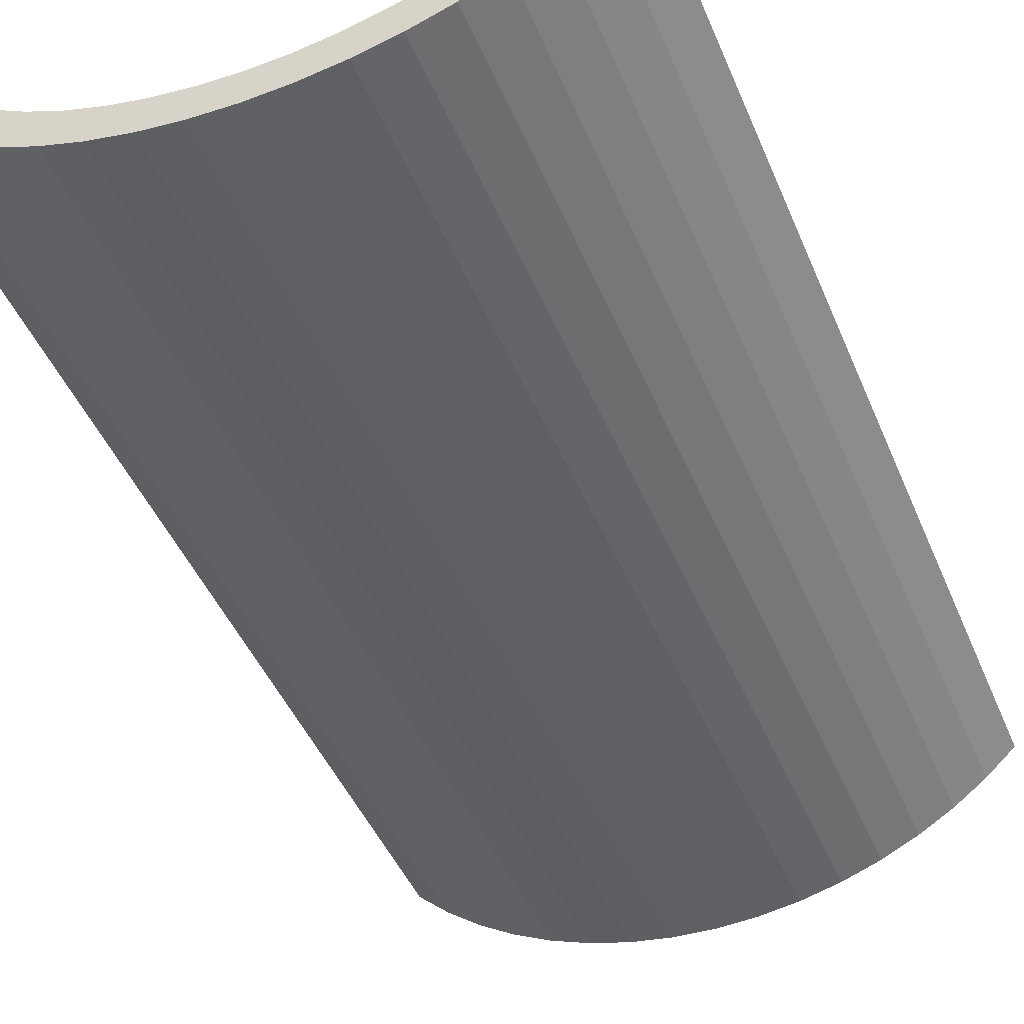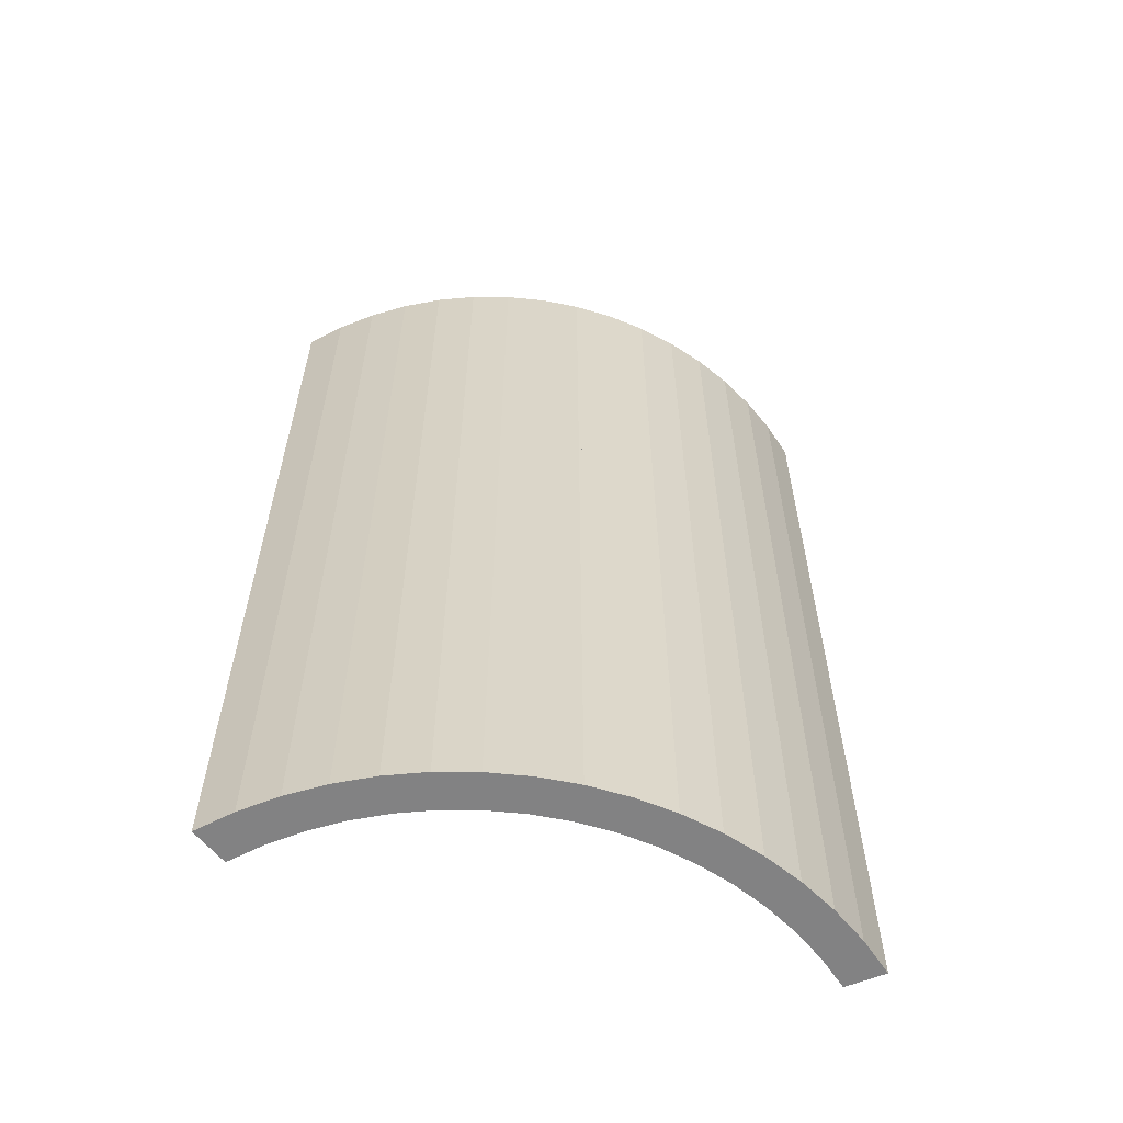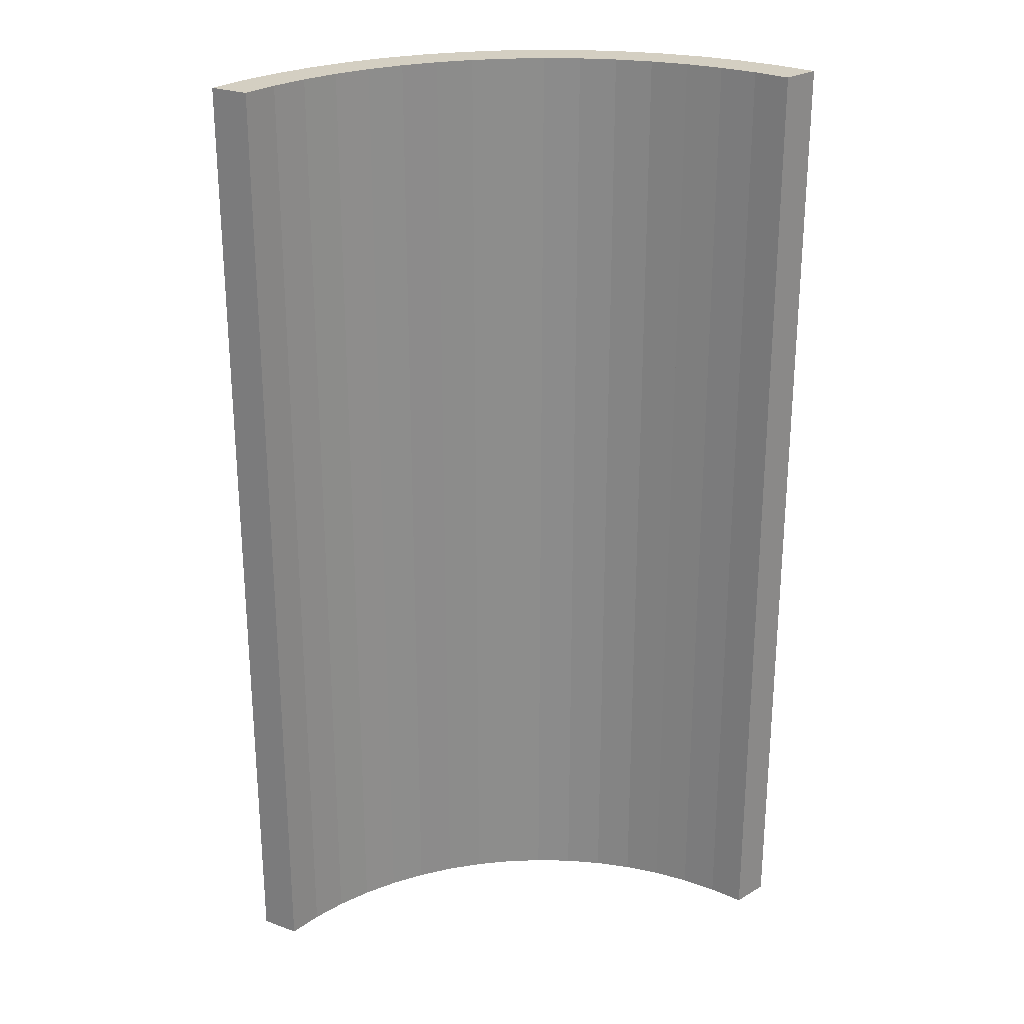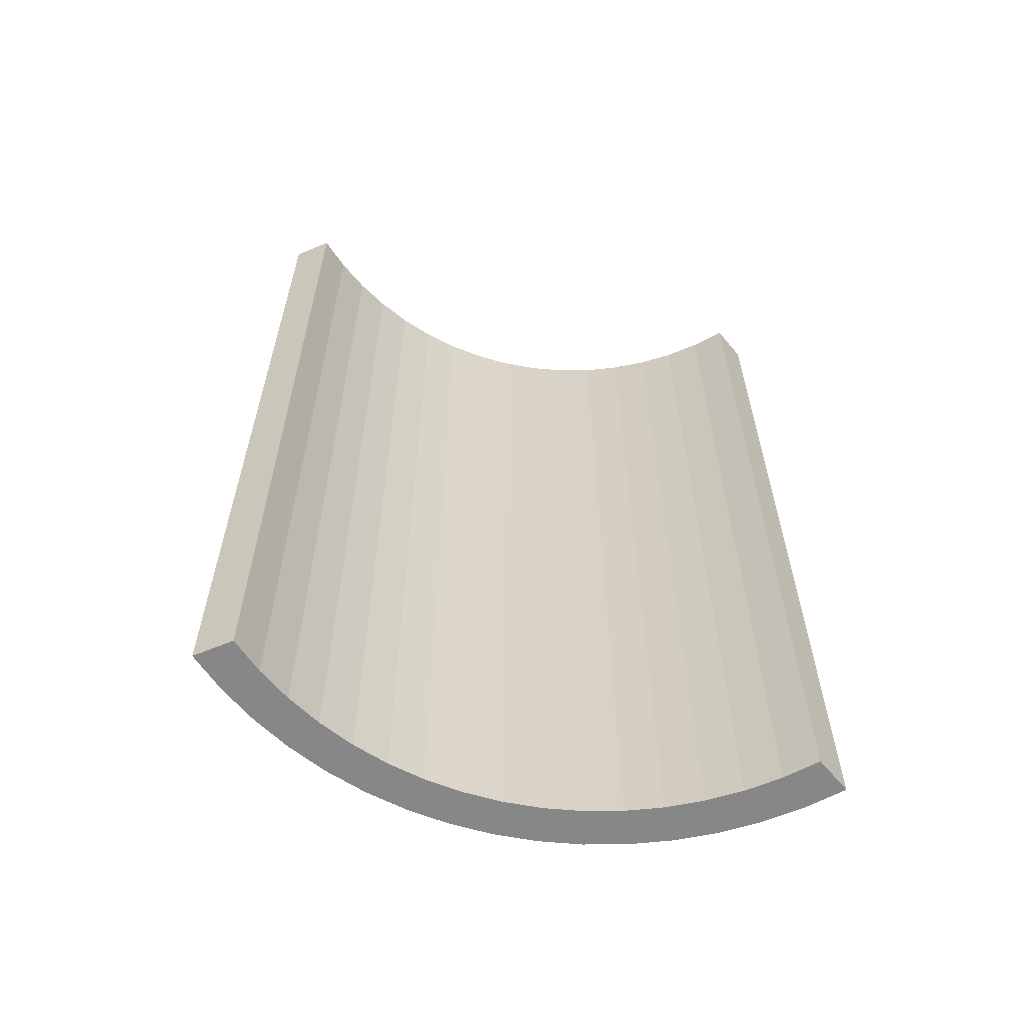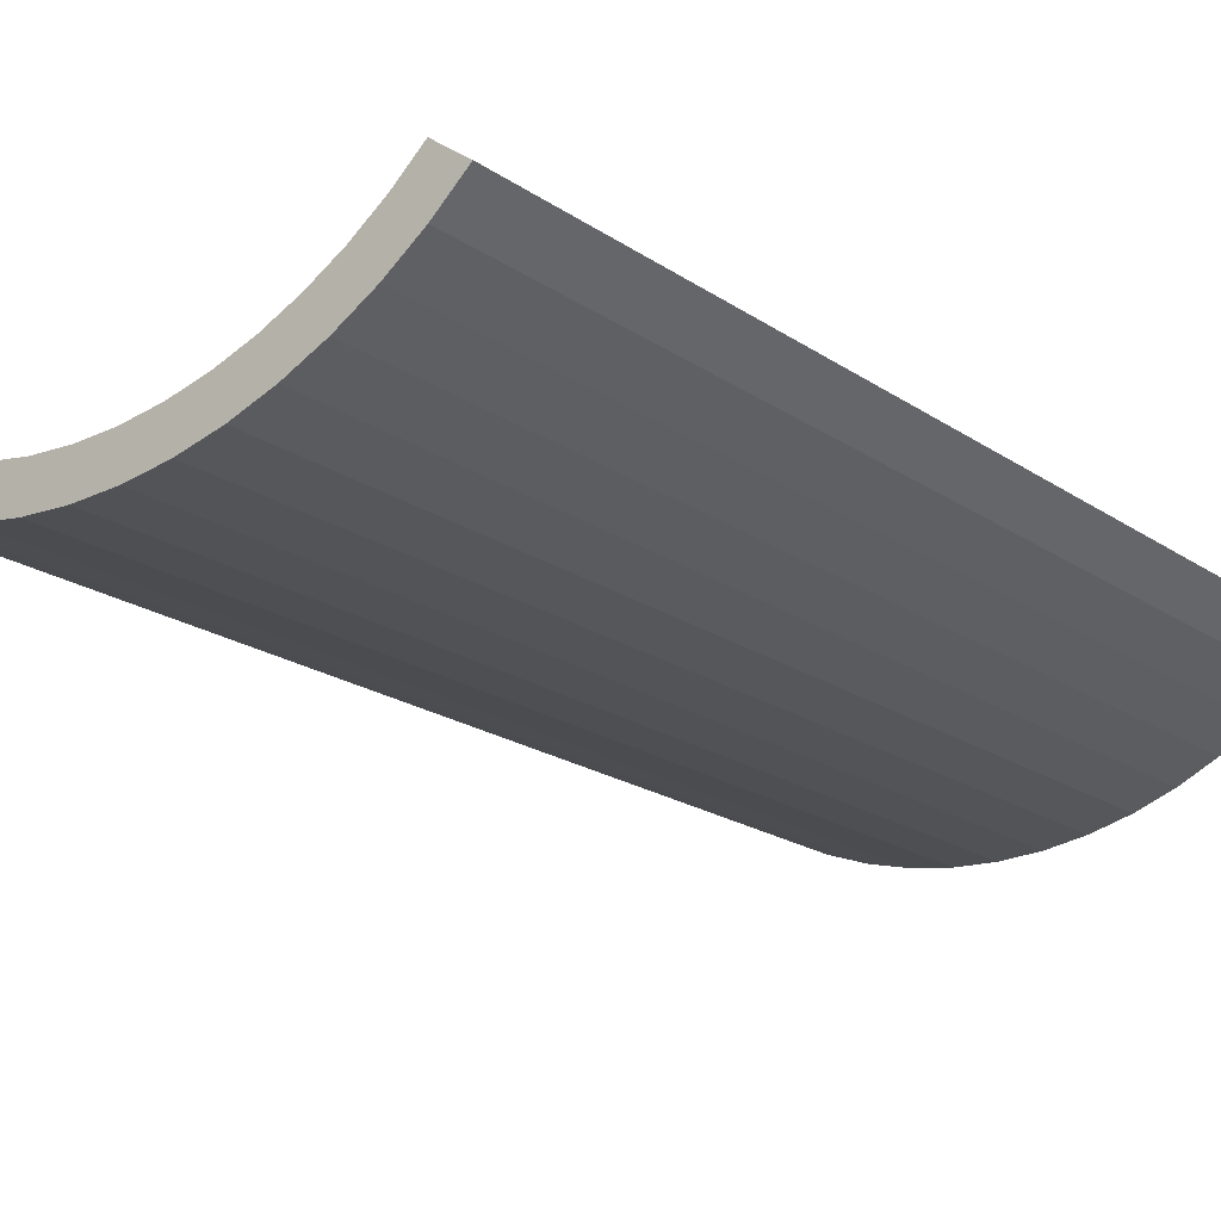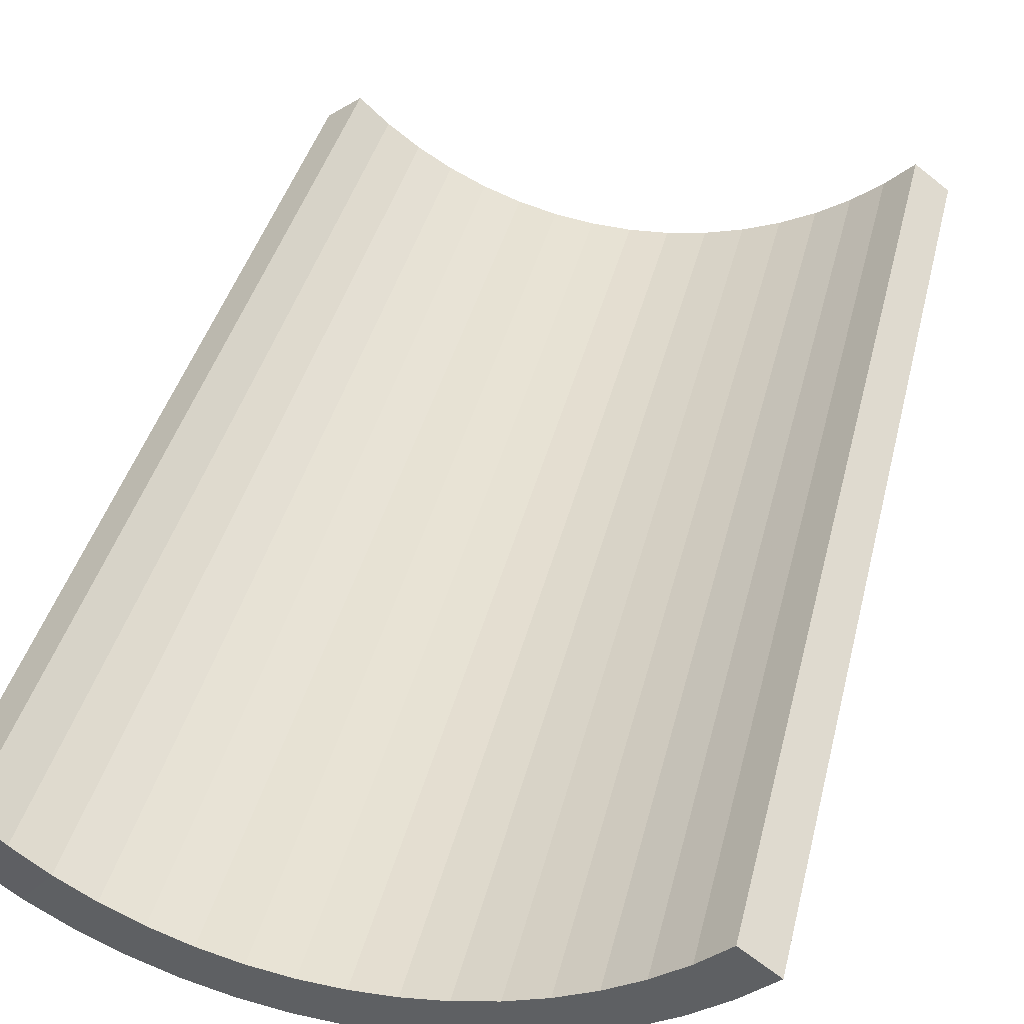
<metadata>
{"format":"obj","ext":"obj","renderer":"f3d","projection":"perspective","resolution":1024,"background":"white","views":[{"elev":-45.8,"azim":22.0,"up":"+Z"},{"elev":-60.9,"azim":165.7,"up":"+Y"},{"elev":25.9,"azim":-6.5,"up":"+Y"},{"elev":-62.4,"azim":-13.7,"up":"+Y"},{"elev":-19.3,"azim":38.1,"up":"+Z"},{"elev":38.4,"azim":-166.8,"up":"+Z"}]}
</metadata>
<code>
o Door
v -1e-06 -4 -1.804
v -0.1748 -4 -1.795
v -0.348 -4 -1.769
v -0.5178 -4 -1.727
v -0.6826 -4 -1.668
v -0.8408 -4 -1.593
v -0.9909 -4 -1.503
v -1.132 -4 -1.399
v -1.261 -4 -1.281
v 1.261 -4 -1.281
v 1.132 -4 -1.399
v 0.9909 -4 -1.503
v 0.8408 -4 -1.593
v 0.6826 -4 -1.668
v 0.5178 -4 -1.727
v 0.348 -4 -1.769
v 0.1748 -4 -1.795
v -1e-06 -4 -1.98
v -0.196 -4 -1.97
v -0.3902 -4 -1.942
v -0.5806 -4 -1.894
v -0.7654 -4 -1.828
v -0.9428 -4 -1.744
v -1.111 -4 -1.643
v -1.269 -4 -1.526
v -1.414 -4 -1.394
v 1.414 -4 -1.394
v 1.269 -4 -1.526
v 1.111 -4 -1.643
v 0.9428 -4 -1.744
v 0.7654 -4 -1.828
v 0.5806 -4 -1.894
v 0.3902 -4 -1.942
v 0.196 -4 -1.97
v -0.196 0.7205 -1.97
v -0.3902 0.7205 -1.942
v -0.5806 0.7205 -1.894
v -0.7654 0.7205 -1.828
v -0.9428 0.7205 -1.744
v -1.111 0.7205 -1.643
v -1.269 0.7205 -1.526
v -1.414 0.7205 -1.394
v 1.414 0.7205 -1.394
v 1.269 0.7205 -1.526
v 1.111 0.7205 -1.643
v 0.9428 0.7205 -1.744
v 0.7654 0.7205 -1.828
v 0.5806 0.7205 -1.894
v 0.3902 0.7205 -1.942
v 0.196 0.7205 -1.97
v 0 0.7205 -1.98
v -1.132 0.7212 -1.399
v -1.261 0.7212 -1.281
v 0.6826 0.7212 -1.668
v 0.5178 0.7212 -1.727
v 1e-06 0.7212 -1.804
v -0.1748 0.7212 -1.795
v 0.348 0.7212 -1.769
v 0.1748 0.7212 -1.795
v -0.348 0.7212 -1.769
v -0.5178 0.7212 -1.727
v 1.261 0.7212 -1.281
v -0.6826 0.7212 -1.668
v 1.132 0.7212 -1.399
v -0.8408 0.7212 -1.593
v 0.9909 0.7212 -1.503
v -0.9909 0.7212 -1.503
v 0.8408 0.7212 -1.593
v 0 0.187 -1.98
v -1.261 0.1877 -1.281
v 0.5178 0.1877 -1.727
v -0.1748 0.1877 -1.795
v 0.348 0.1877 -1.769
v 0.1748 0.1877 -1.795
v -0.348 0.1877 -1.769
v -0.5178 0.1877 -1.727
v 1.261 0.1877 -1.281
v -0.6826 0.1877 -1.668
v 1.132 0.1877 -1.399
v -0.8408 0.1877 -1.593
v 0.9909 0.1877 -1.503
v -0.9909 0.1877 -1.503
v 0.8408 0.1877 -1.593
v -0.196 0.187 -1.97
v -0.3902 0.187 -1.942
v -0.5806 0.187 -1.894
v -0.7654 0.187 -1.828
v -0.9428 0.187 -1.744
v -1.111 0.187 -1.643
v -1.269 0.187 -1.526
v -1.414 0.187 -1.394
v 1.414 0.187 -1.394
v 1.269 0.187 -1.526
v 1.111 0.187 -1.643
v 0.9428 0.187 -1.744
v 0.7654 0.187 -1.828
v 0.5806 0.187 -1.894
v 0.3902 0.187 -1.942
v 0.196 0.187 -1.97
v -1.132 0.1877 -1.399
v 0.6826 0.1877 -1.668
v 1e-06 0.1877 -1.804
v -0 -1.094 -1.98
v -1.261 -1.094 -1.281
v 0.5178 -1.094 -1.727
v -0.1748 -1.094 -1.795
v 0.348 -1.094 -1.769
v 0.1748 -1.094 -1.795
v -0.348 -1.094 -1.769
v -0.5178 -1.094 -1.727
v 1.261 -1.094 -1.281
v -0.6826 -1.094 -1.668
v 1.132 -1.094 -1.399
v -0.8408 -1.094 -1.593
v 0.9909 -1.094 -1.503
v -0.9909 -1.094 -1.503
v 0.8408 -1.094 -1.593
v -0.196 -1.094 -1.97
v -0.3902 -1.094 -1.942
v -0.5806 -1.094 -1.894
v -0.7654 -1.094 -1.828
v -0.9428 -1.094 -1.744
v -1.111 -1.094 -1.643
v -1.269 -1.094 -1.526
v -1.414 -1.094 -1.394
v 1.414 -1.094 -1.394
v 1.269 -1.094 -1.526
v 1.111 -1.094 -1.643
v 0.9428 -1.094 -1.744
v 0.7654 -1.094 -1.828
v 0.5806 -1.094 -1.894
v 0.3902 -1.094 -1.942
v 0.196 -1.094 -1.97
v -1.132 -1.094 -1.399
v 0.6826 -1.094 -1.668
v 0 -1.094 -1.804
v 0 0.187 -1.98
v 0.5178 0.1877 -1.727
v -0.1748 0.1877 -1.795
v 0.348 0.1877 -1.769
v 0.1748 0.1877 -1.795
v -0.348 0.1877 -1.769
v -0.5178 0.1877 -1.727
v -0.6826 0.1877 -1.668
v -0.8408 0.1877 -1.593
v 0.8408 0.1877 -1.593
v -0.196 0.187 -1.97
v -0.3902 0.187 -1.942
v -0.5806 0.187 -1.894
v -0.7654 0.187 -1.828
v -0.9428 0.187 -1.744
v 0.9428 0.187 -1.744
v 0.7654 0.187 -1.828
v 0.5806 0.187 -1.894
v 0.3902 0.187 -1.942
v 0.196 0.187 -1.97
v 0.6826 0.1877 -1.668
v 1e-06 0.1877 -1.804
v -0 -1.094 -1.98
v 0.5178 -1.094 -1.727
v -0.1748 -1.094 -1.795
v 0.348 -1.094 -1.769
v 0.1748 -1.094 -1.795
v -0.348 -1.094 -1.769
v -0.5178 -1.094 -1.727
v -0.6826 -1.094 -1.668
v -0.8408 -1.094 -1.593
v 0.8408 -1.094 -1.593
v -0.196 -1.094 -1.97
v -0.3902 -1.094 -1.942
v -0.5806 -1.094 -1.894
v -0.7654 -1.094 -1.828
v -0.9428 -1.094 -1.744
v 0.9428 -1.094 -1.744
v 0.7654 -1.094 -1.828
v 0.5806 -1.094 -1.894
v 0.3902 -1.094 -1.942
v 0.196 -1.094 -1.97
v 0.6826 -1.094 -1.668
v 0 -1.094 -1.804
v 0 0.187 -1.98
v 0.5178 0.1877 -1.727
v -0.1748 0.1877 -1.795
v 0.348 0.1877 -1.769
v 0.1748 0.1877 -1.795
v -0.348 0.1877 -1.769
v -0.5178 0.1877 -1.727
v -0.6826 0.1877 -1.668
v -0.8408 0.1877 -1.593
v 0.8408 0.1877 -1.593
v -0.196 0.187 -1.97
v -0.3902 0.187 -1.942
v -0.5806 0.187 -1.894
v -0.7654 0.187 -1.828
v -0.9428 0.187 -1.744
v 0.9428 0.187 -1.744
v 0.7654 0.187 -1.828
v 0.5806 0.187 -1.894
v 0.3902 0.187 -1.942
v 0.196 0.187 -1.97
v 0.6826 0.1877 -1.668
v 1e-06 0.1877 -1.804
v -0 -1.094 -1.98
v 0.5178 -1.094 -1.727
v -0.1748 -1.094 -1.795
v 0.348 -1.094 -1.769
v 0.1748 -1.094 -1.795
v -0.348 -1.094 -1.769
v -0.5178 -1.094 -1.727
v -0.6826 -1.094 -1.668
v -0.8408 -1.094 -1.593
v 0.8408 -1.094 -1.593
v -0.196 -1.094 -1.97
v -0.3902 -1.094 -1.942
v -0.5806 -1.094 -1.894
v -0.7654 -1.094 -1.828
v -0.9428 -1.094 -1.744
v 0.9428 -1.094 -1.744
v 0.7654 -1.094 -1.828
v 0.5806 -1.094 -1.894
v 0.3902 -1.094 -1.942
v 0.196 -1.094 -1.97
v 0.6826 -1.094 -1.668
v 0 -1.094 -1.804
f 18 1 2 19
f 19 2 3 20
f 20 3 4 21
f 21 4 5 22
f 22 5 6 23
f 23 6 7 24
f 24 7 8 25
f 25 8 9 26
f 27 10 11 28
f 28 11 12 29
f 29 12 13 30
f 30 13 14 31
f 31 14 15 32
f 32 15 16 33
f 33 16 17 34
f 34 17 1 18
f 133 34 18 103
f 132 33 34 133
f 131 32 33 132
f 130 31 32 131
f 129 30 31 130
f 128 29 30 129
f 127 28 29 128
f 126 27 28 127
f 124 25 26 125
f 123 24 25 124
f 122 23 24 123
f 121 22 23 122
f 120 21 22 121
f 119 20 21 120
f 118 19 20 119
f 103 18 19 118
f 101 83 68 54
f 100 82 67 52
f 83 81 66 68
f 82 80 65 67
f 81 79 64 66
f 80 78 63 65
f 79 77 62 64
f 78 76 61 63
f 76 75 60 61
f 102 74 59 56
f 75 72 57 60
f 74 73 58 59
f 73 71 55 58
f 72 102 56 57
f 71 101 54 55
f 70 100 52 53
f 92 43 62 77
f 44 64 62 43
f 45 66 64 44
f 46 68 66 45
f 47 54 68 46
f 48 55 54 47
f 49 58 55 48
f 50 59 58 49
f 51 56 59 50
f 35 57 56 51
f 36 60 57 35
f 37 61 60 36
f 38 63 61 37
f 39 65 63 38
f 40 67 65 39
f 41 52 67 40
f 42 53 52 41
f 70 53 42 91
f 104 70 91 125
f 126 92 77 111
f 104 134 100 70
f 113 111 77 79
f 115 113 79 81
f 116 114 80 82
f 117 115 81 83
f 134 116 82 100
f 51 69 84 35
f 35 84 85 36
f 36 85 86 37
f 37 86 87 38
f 38 87 88 39
f 39 88 89 40
f 40 89 90 41
f 41 90 91 42
f 43 92 93 44
f 44 93 94 45
f 45 94 95 46
f 46 95 96 47
f 47 96 97 48
f 48 97 98 49
f 49 98 99 50
f 50 99 69 51
f 14 13 117 135
f 8 7 116 134
f 13 12 115 117
f 7 6 114 116
f 12 11 113 115
f 6 5 112 114
f 11 10 111 113
f 5 4 110 112
f 4 3 109 110
f 1 17 108 136
f 3 2 106 109
f 17 16 107 108
f 16 15 105 107
f 2 1 136 106
f 15 14 135 105
f 9 8 134 104
f 27 126 111 10
f 9 104 125 26
f 88 122 123 89
f 89 123 124 90
f 90 124 125 91
f 92 126 127 93
f 93 127 128 94
f 94 128 129 95
f 176 177 162 160
f 177 178 163 162
f 159 180 163 178
f 159 169 161 180
f 169 170 164 161
f 170 171 165 164
f 171 172 166 165
f 166 172 173 167
f 173 151 145 167
f 174 168 146 152
f 175 176 160 179
f 179 168 174 175
f 157 153 152 146
f 138 154 153 157
f 140 155 154 138
f 141 156 155 140
f 158 137 156 141
f 139 147 137 158
f 142 148 147 139
f 143 149 148 142
f 144 150 149 143
f 145 151 150 144
f 220 204 206 221
f 221 206 207 222
f 203 222 207 224
f 203 224 205 213
f 213 205 208 214
f 214 208 209 215
f 215 209 210 216
f 210 211 217 216
f 217 211 189 195
f 218 196 190 212
f 219 223 204 220
f 223 219 218 212
f 201 190 196 197
f 182 201 197 198
f 184 182 198 199
f 185 184 199 200
f 202 185 200 181
f 183 202 181 191
f 186 183 191 192
f 187 186 192 193
f 188 187 193 194
f 189 188 194 195
f 218 219 197 196
f 197 219 220 198
f 198 220 221 199
f 199 221 222 200
f 200 222 203 181
f 181 203 213 191
f 191 213 214 192
f 192 214 215 193
f 193 215 216 194
f 217 195 194 216
f 189 211 210 188
f 188 210 209 187
f 187 209 208 186
f 186 208 205 183
f 183 205 224 202
f 202 224 207 185
f 185 207 206 184
f 184 206 204 182
f 182 204 223 201
f 201 223 212 190

</code>
